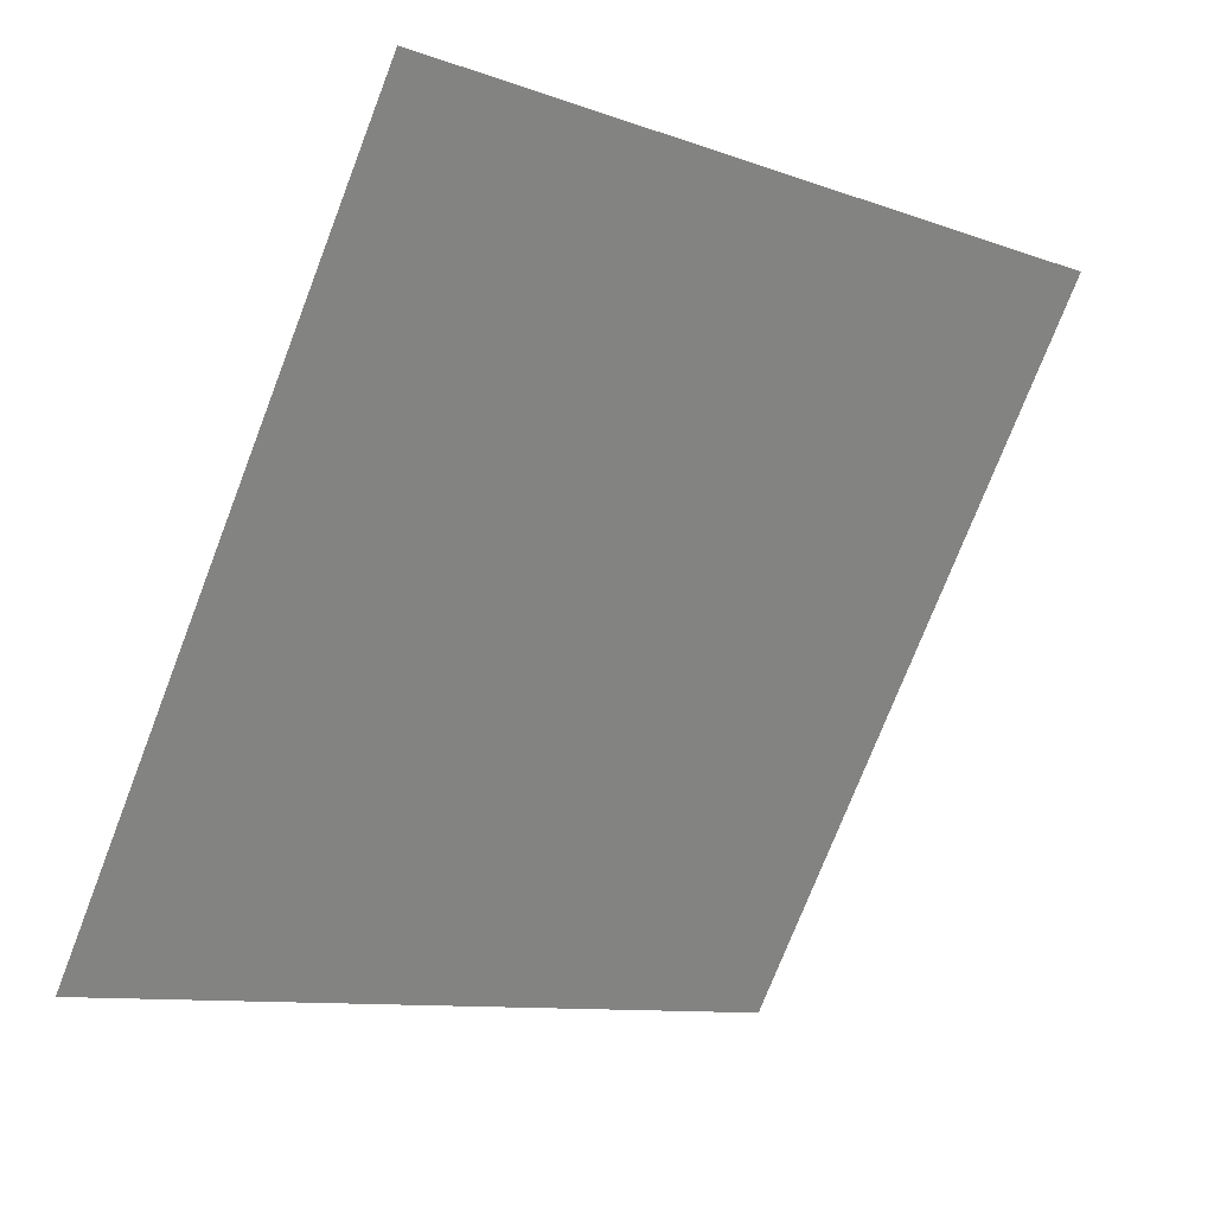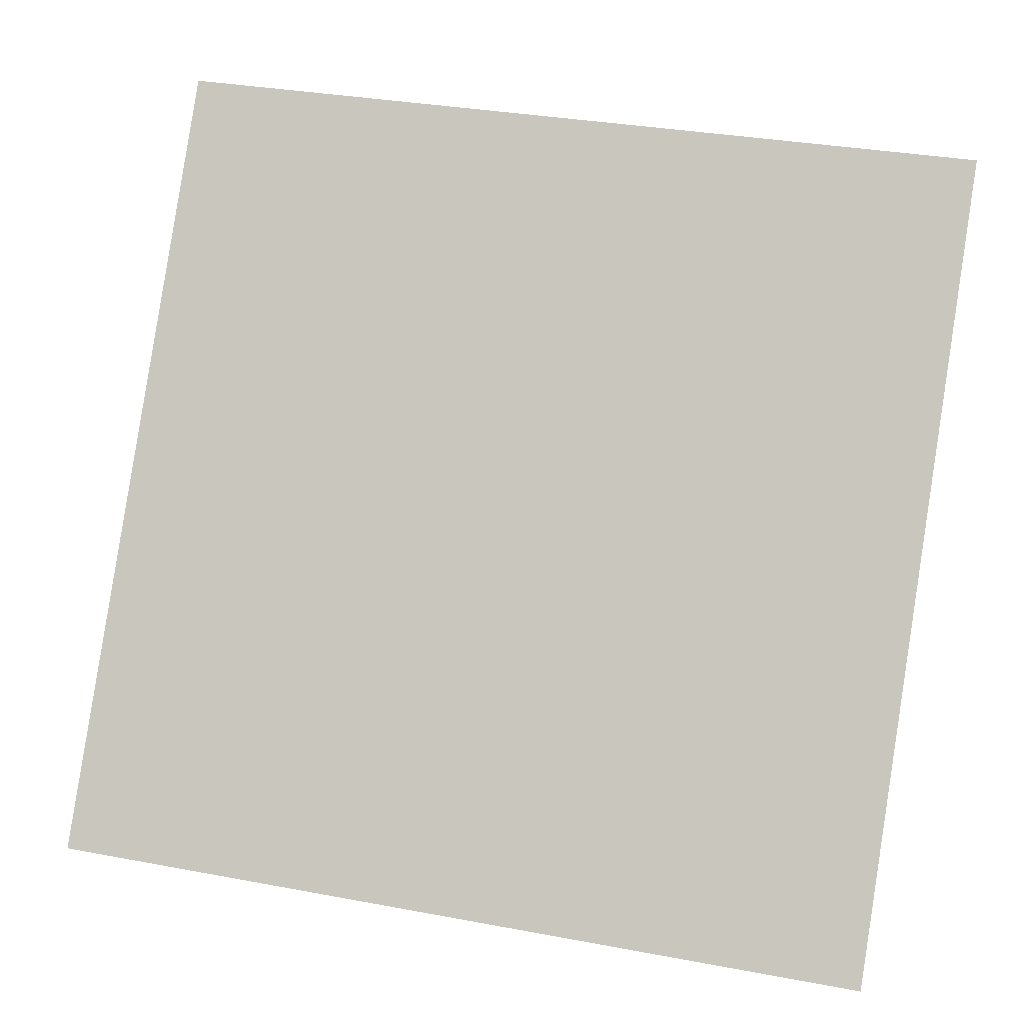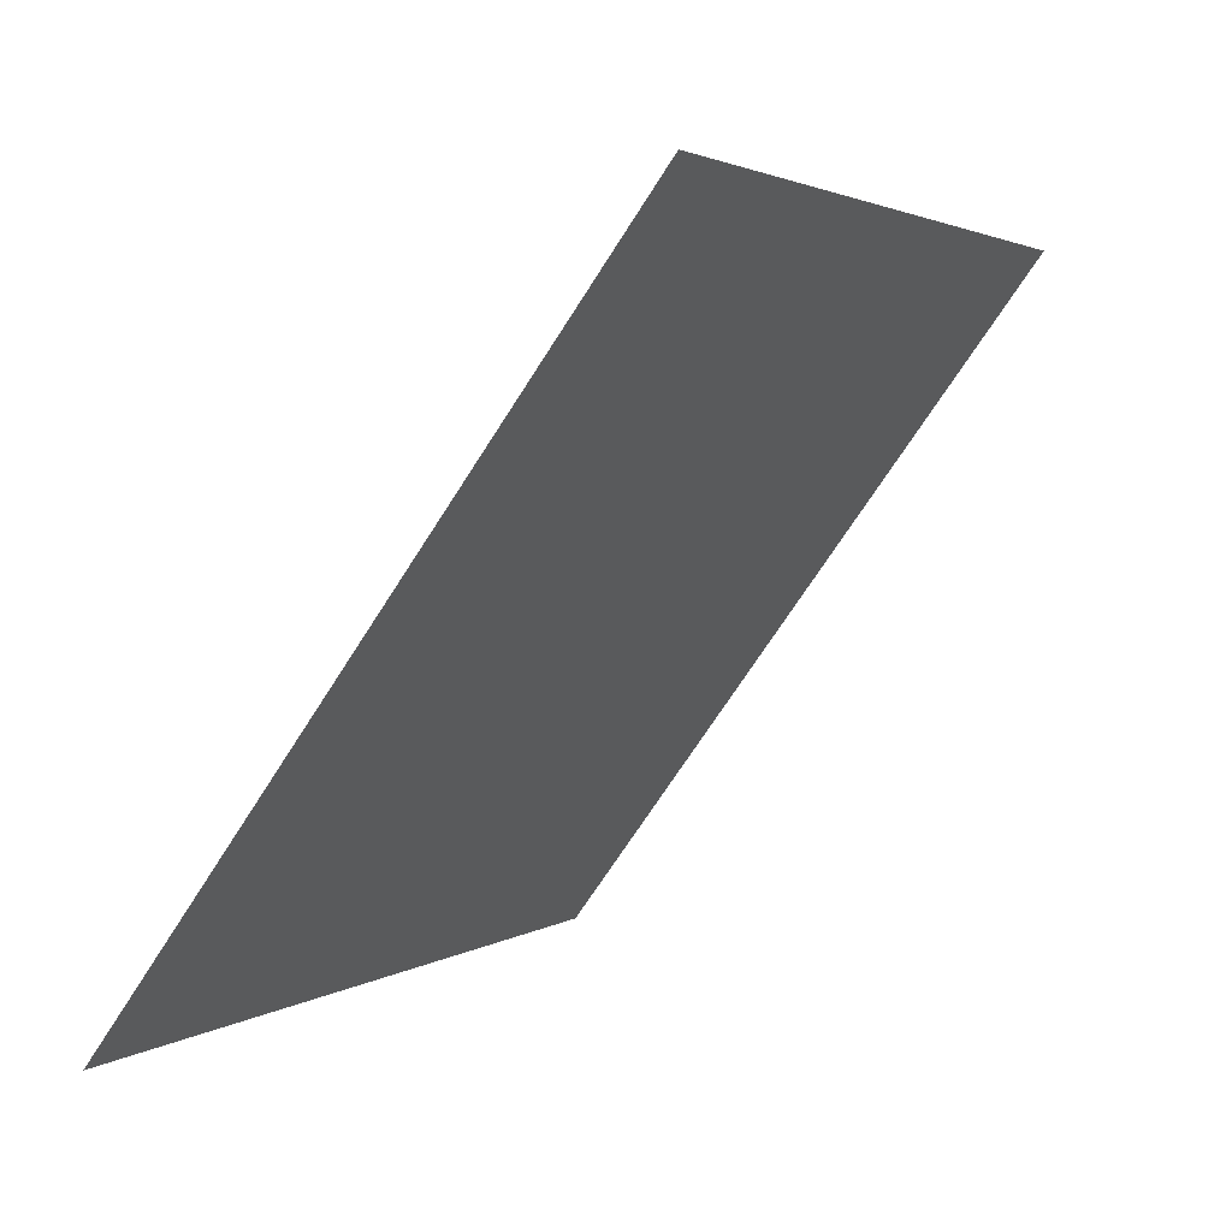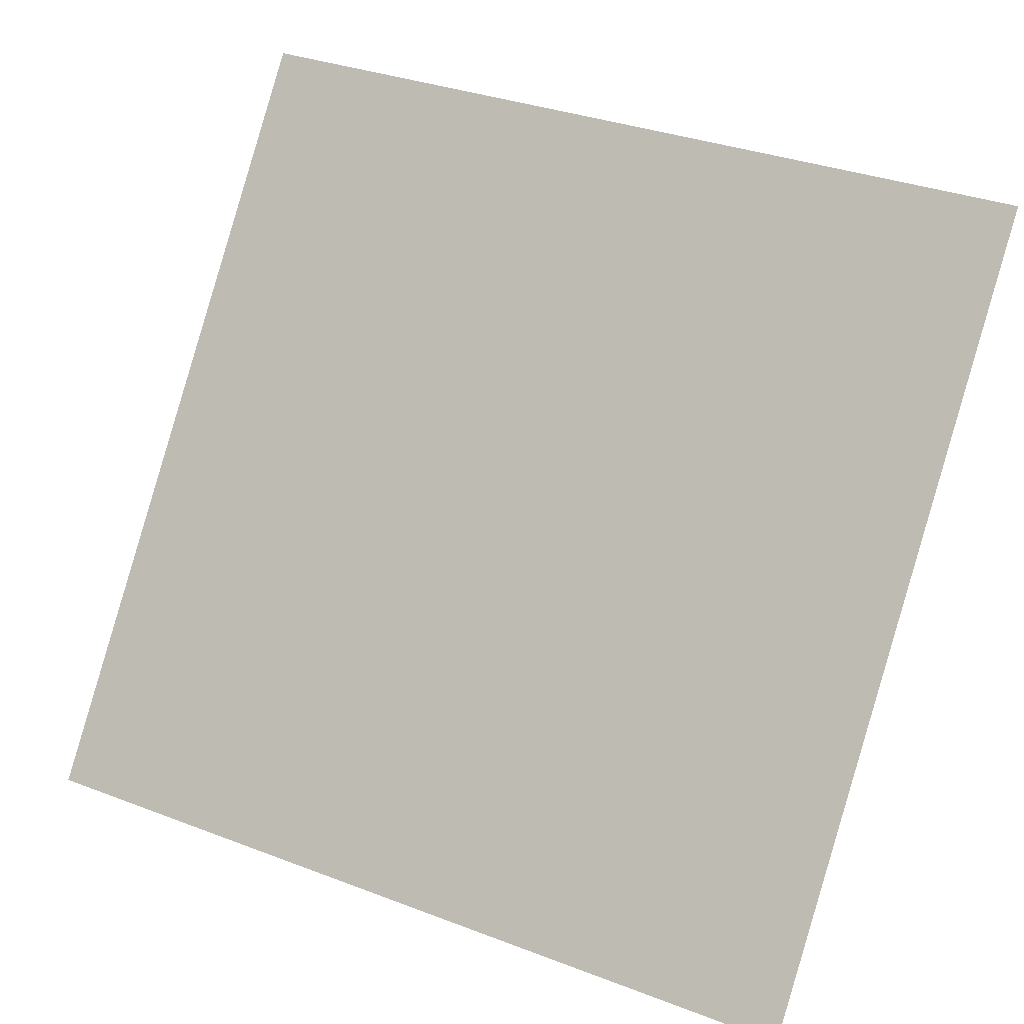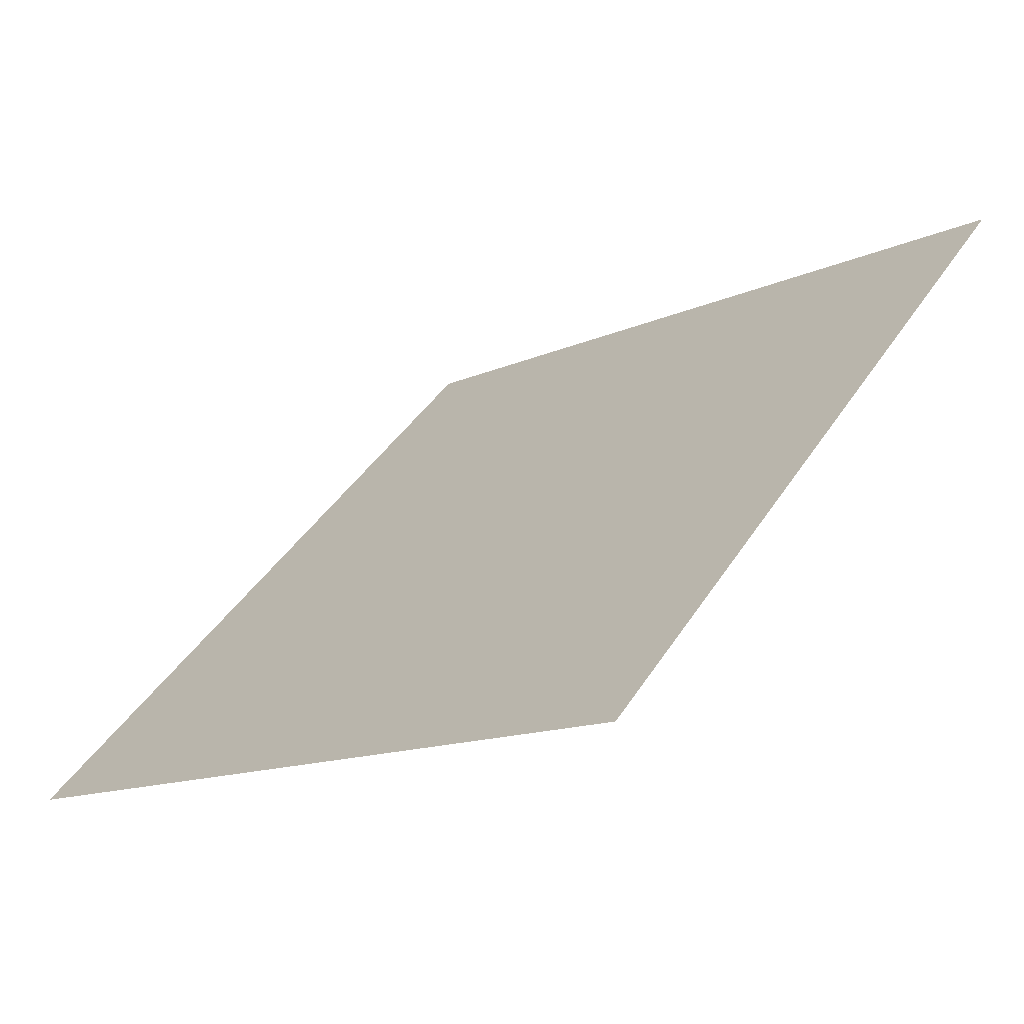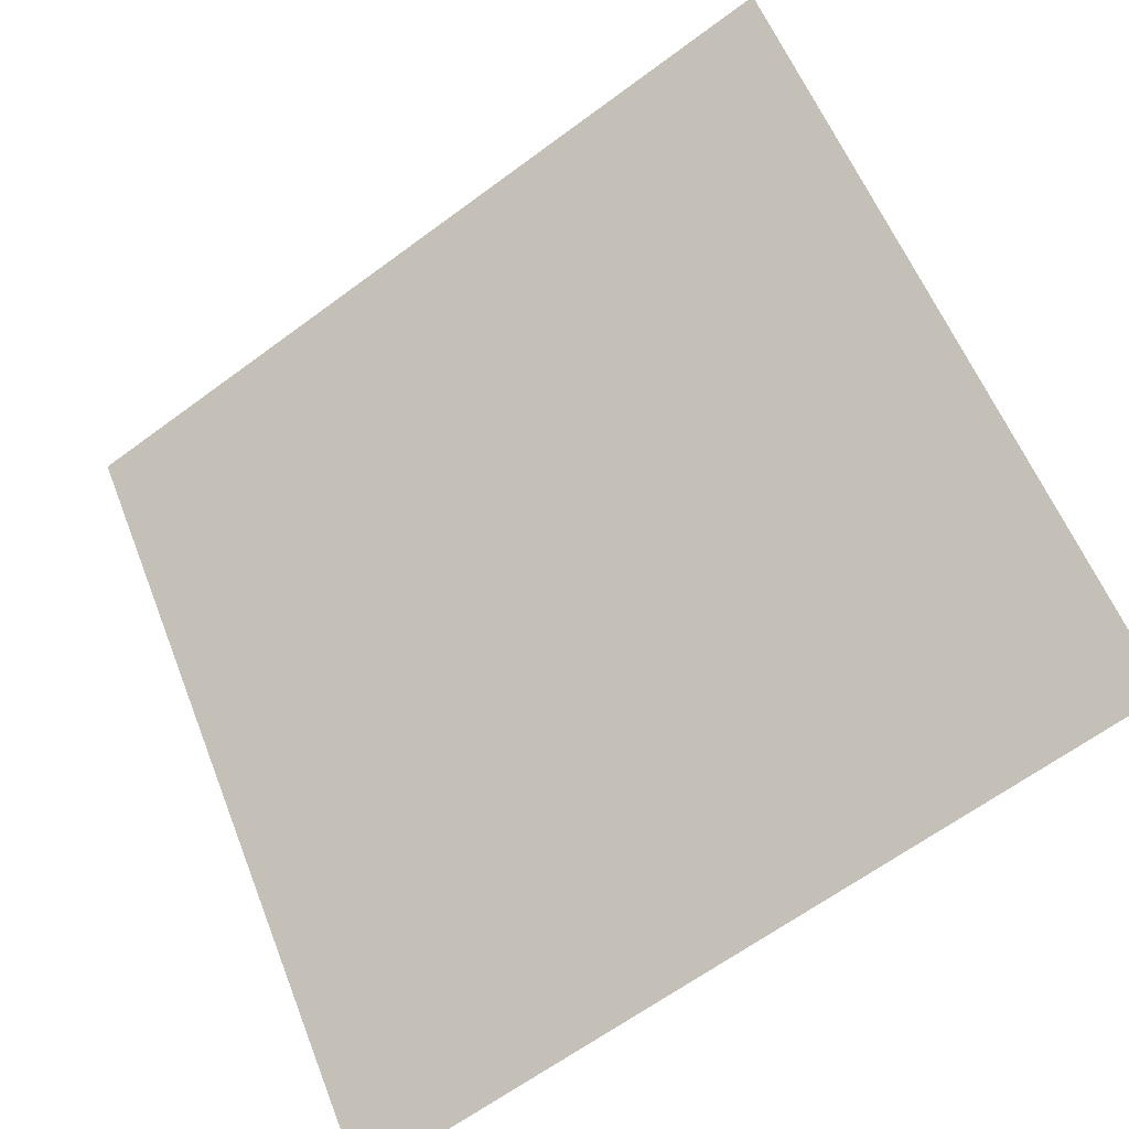
<metadata>
{"format":"obj","ext":"obj","renderer":"f3d","projection":"perspective","resolution":1024,"background":"white","views":[{"elev":-73.7,"azim":-110.7,"up":"+Y"},{"elev":30.9,"azim":13.1,"up":"+Z"},{"elev":1.9,"azim":114.5,"up":"+Z"},{"elev":32.3,"azim":26.2,"up":"+Z"},{"elev":43.3,"azim":-59.6,"up":"+Y"},{"elev":-63.2,"azim":-144.6,"up":"+Z"}]}
</metadata>
<code>
v 0.09223 0.5754 0.2277
v 0.08567 0.5755 0.2277
v 0.08578 0.5794 0.233
v 0.09234 0.5793 0.2329
f 4 3 2 1

</code>
